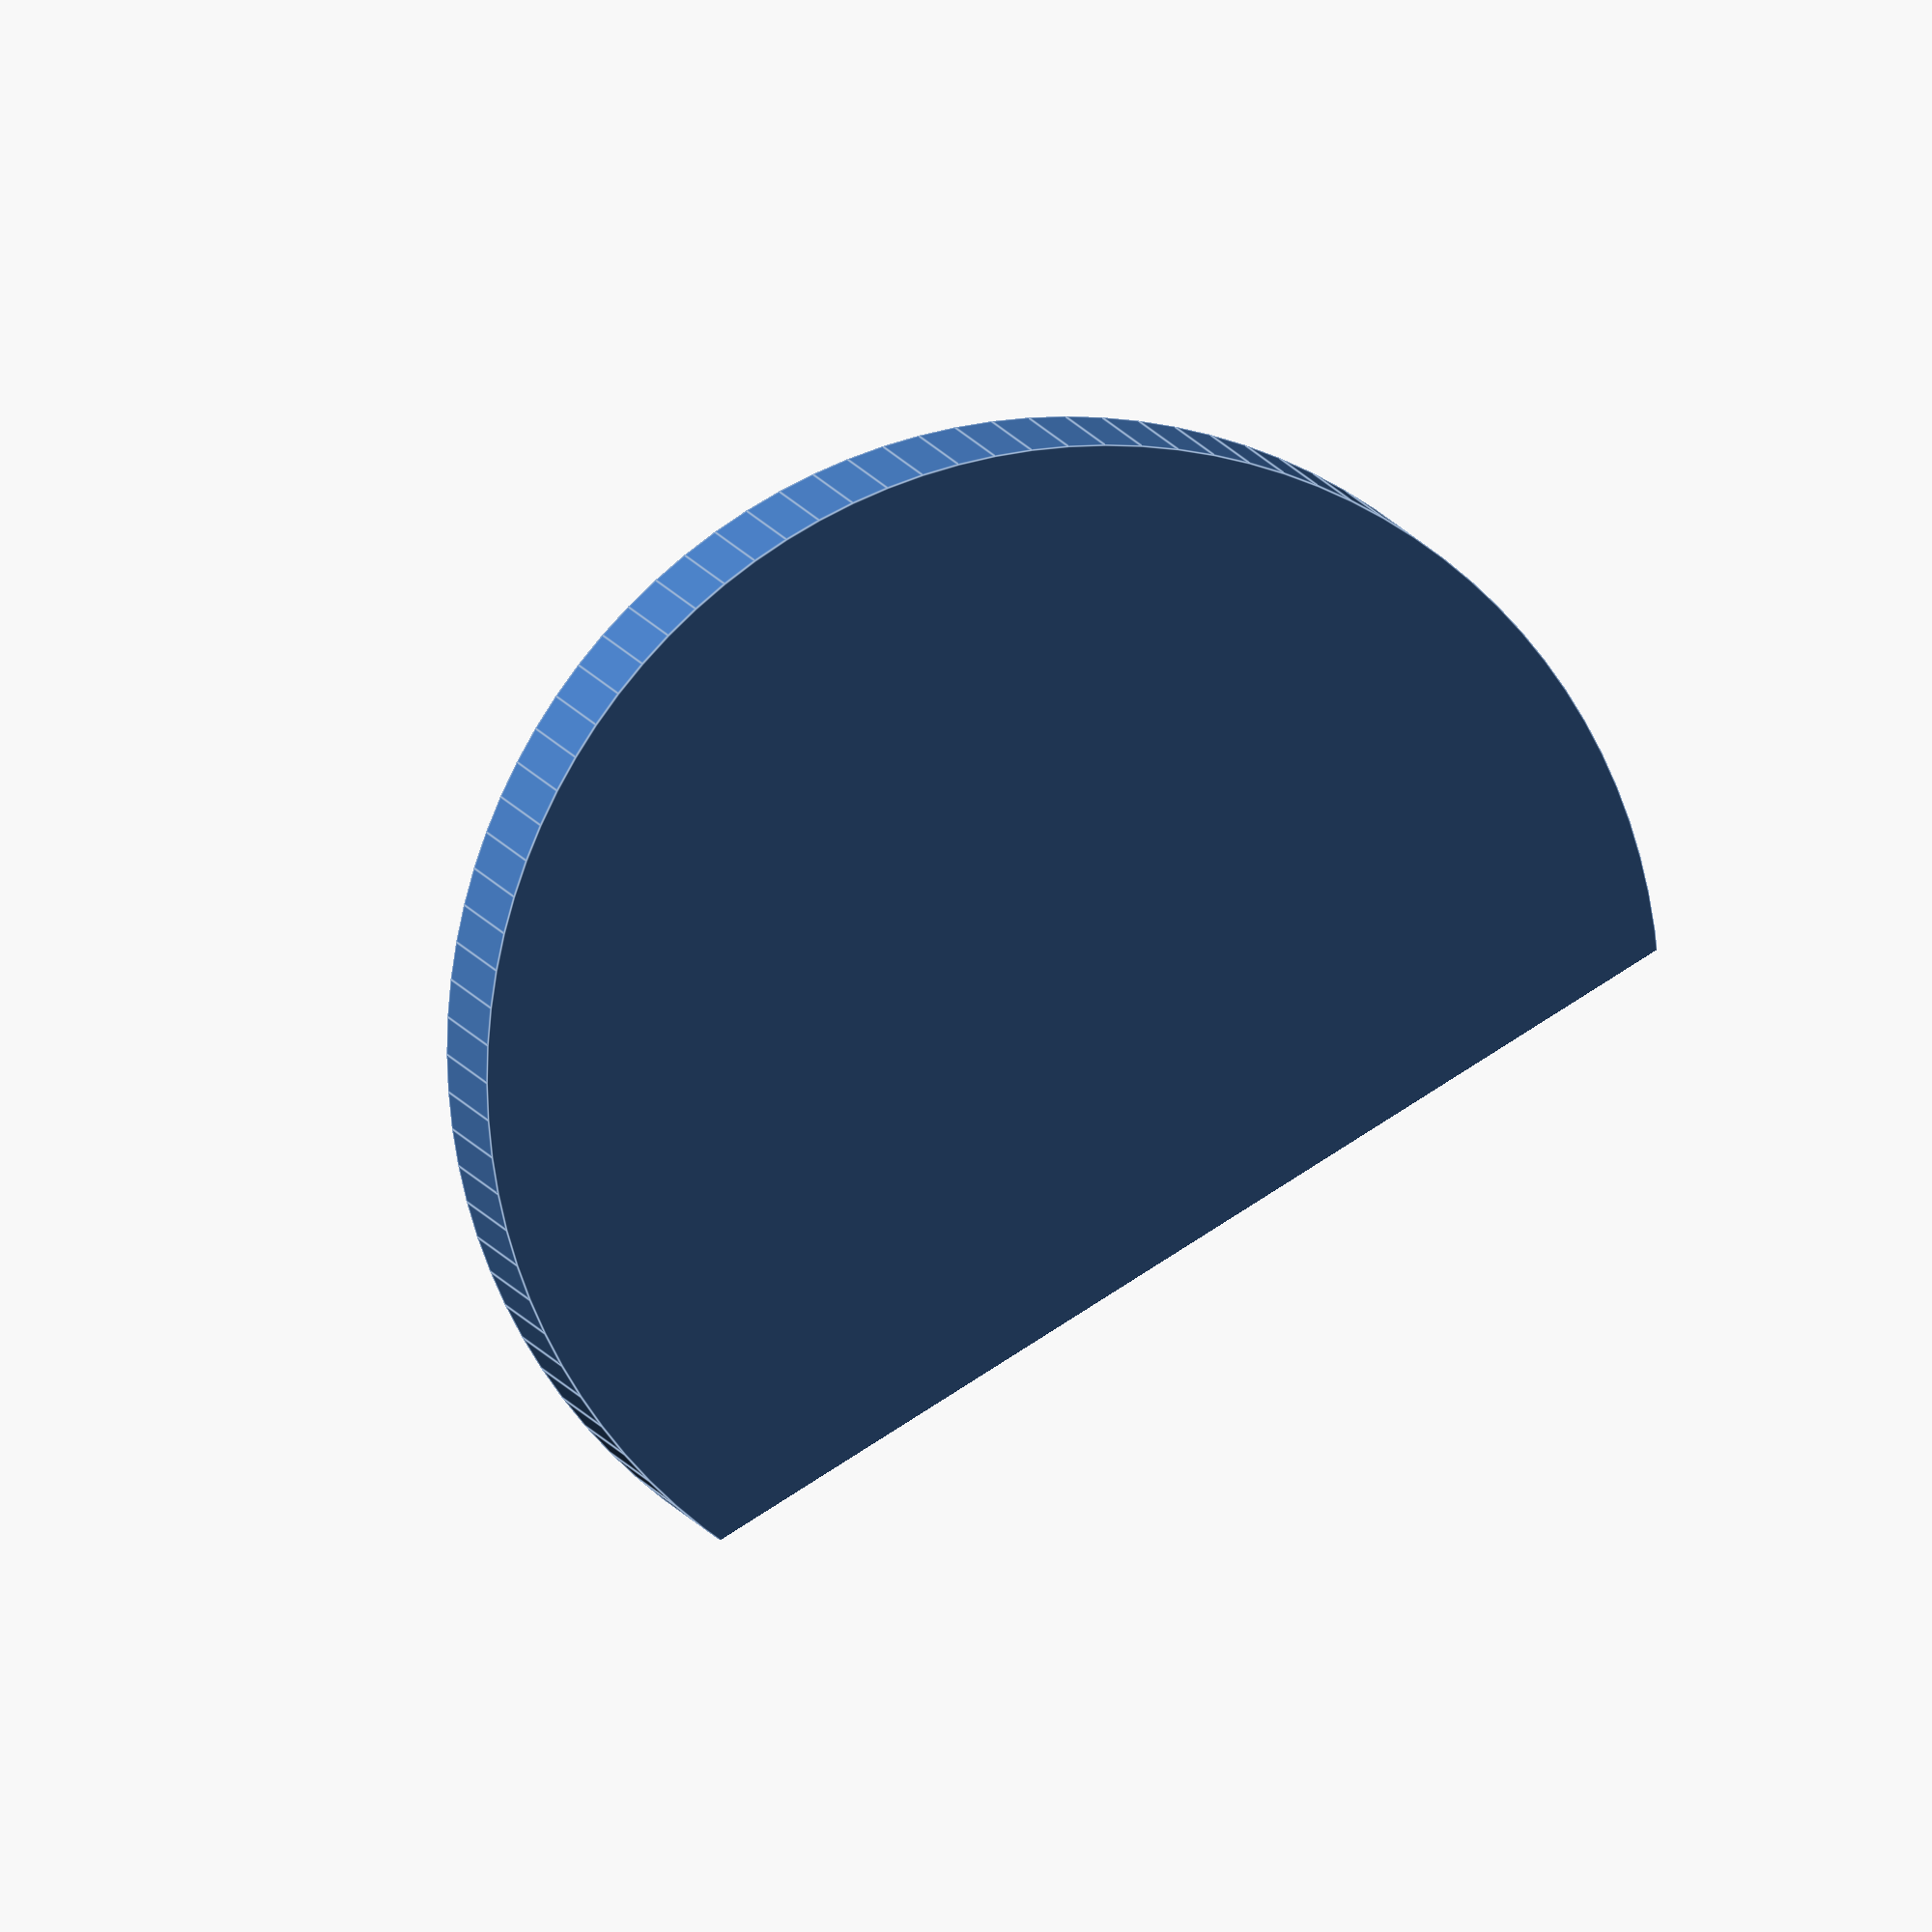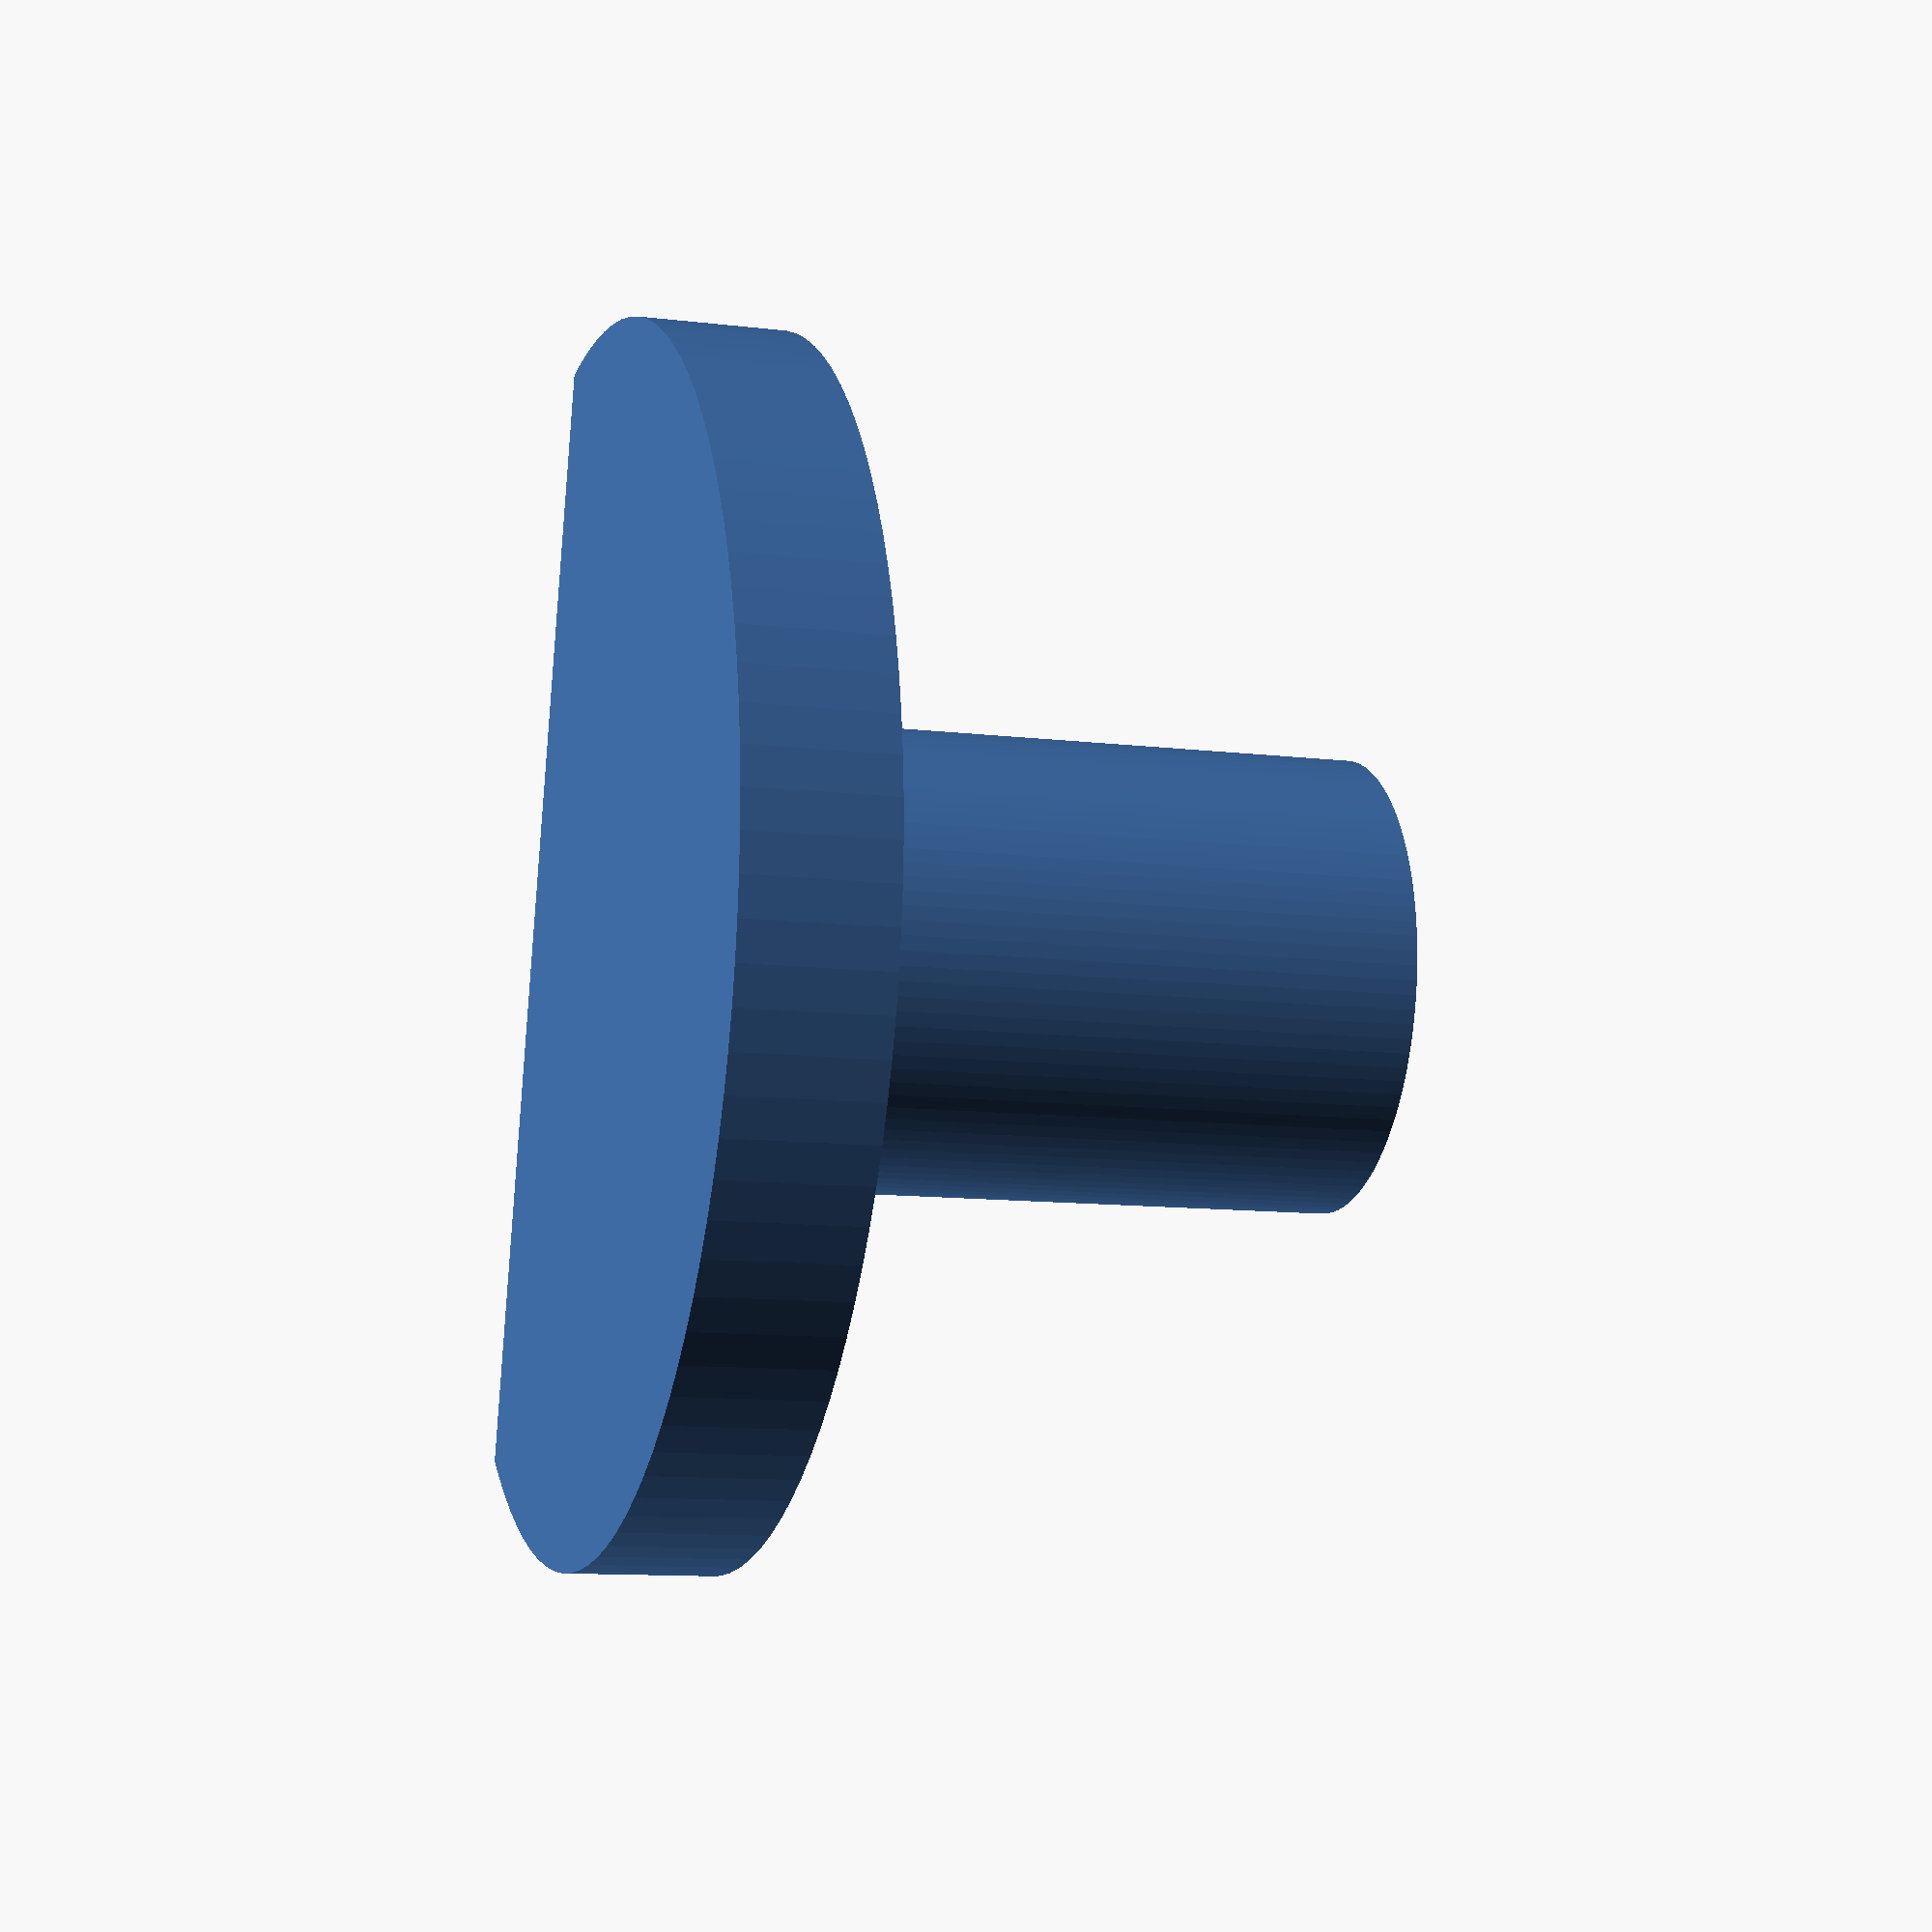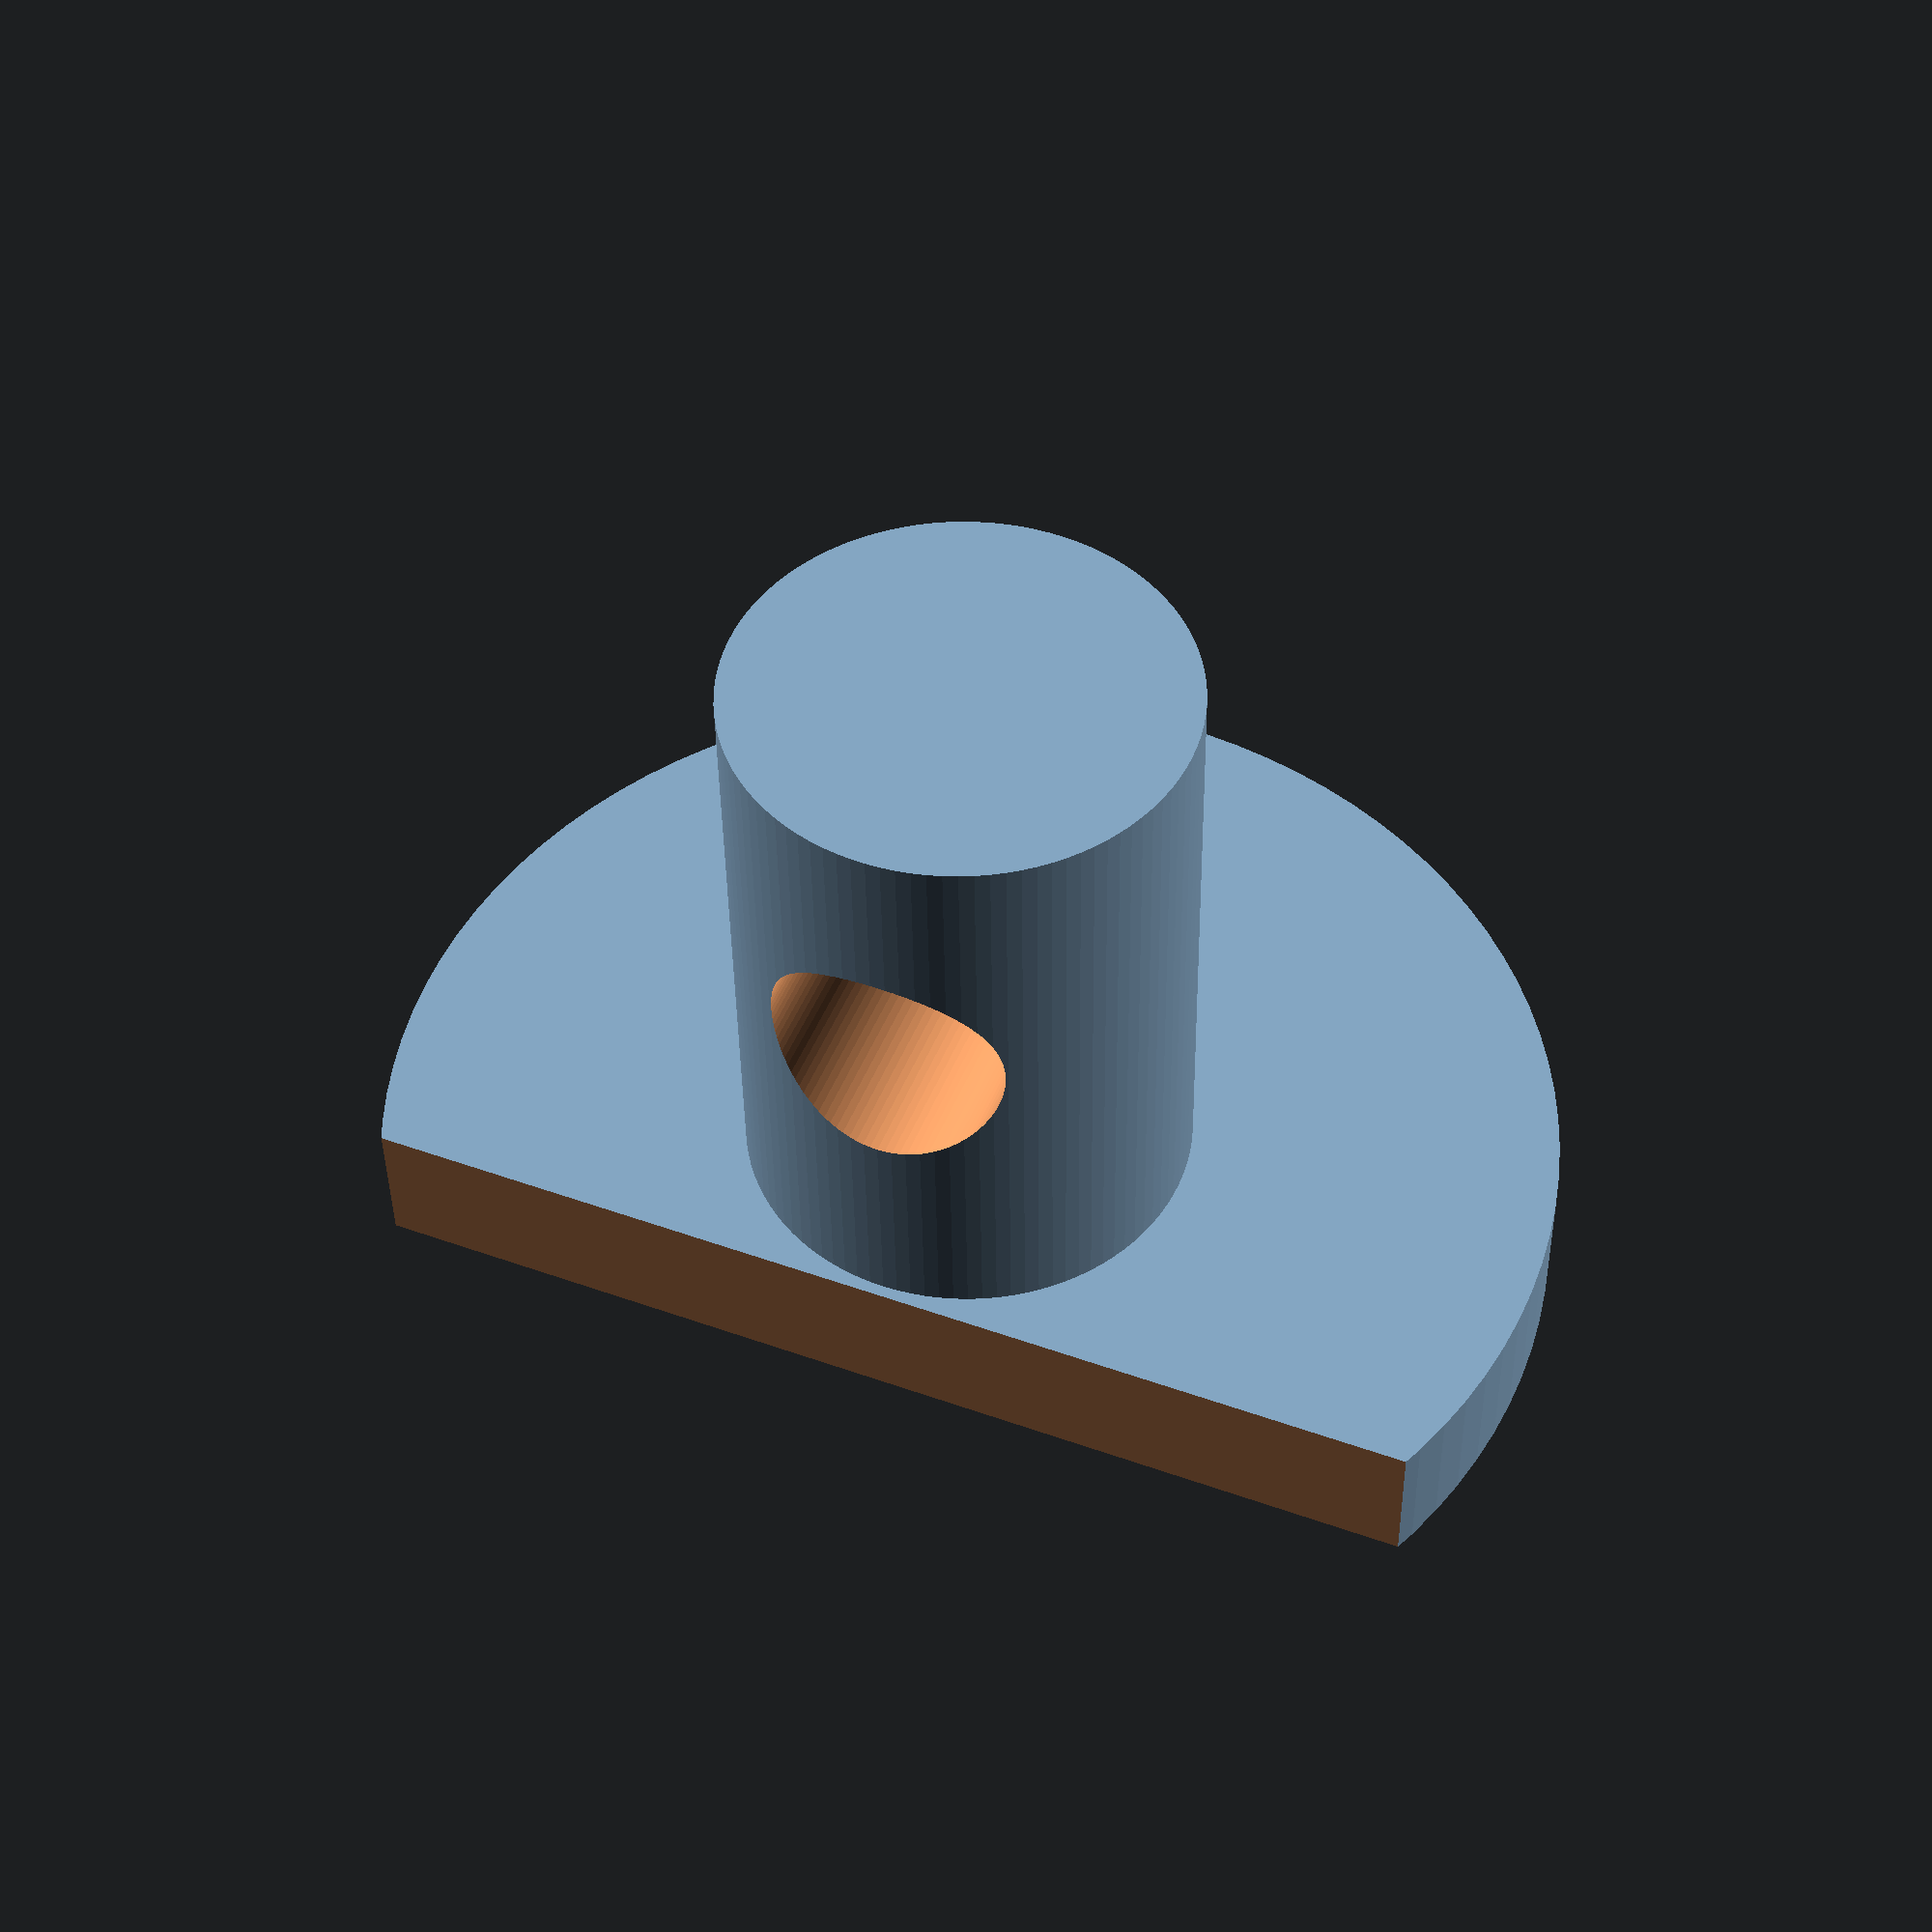
<openscad>
difference() {
    union() {
        cylinder(3, 12.5, 12.5, $fn=100);
        translate([0,0,1]) cylinder(15, 4.75, 4.75, $fn=100);
    }
    rotate([0,90,0]) {
        translate([-10,0,-2]) cylinder(22, 2.5, 2.5, $fn=100);
    }
    translate([5,-20,-1]) {
        cube([10, 40, 10]);
    }
}
</openscad>
<views>
elev=348.1 azim=119.3 roll=164.0 proj=o view=edges
elev=190.8 azim=164.3 roll=287.1 proj=p view=solid
elev=41.0 azim=112.0 roll=0.8 proj=p view=solid
</views>
